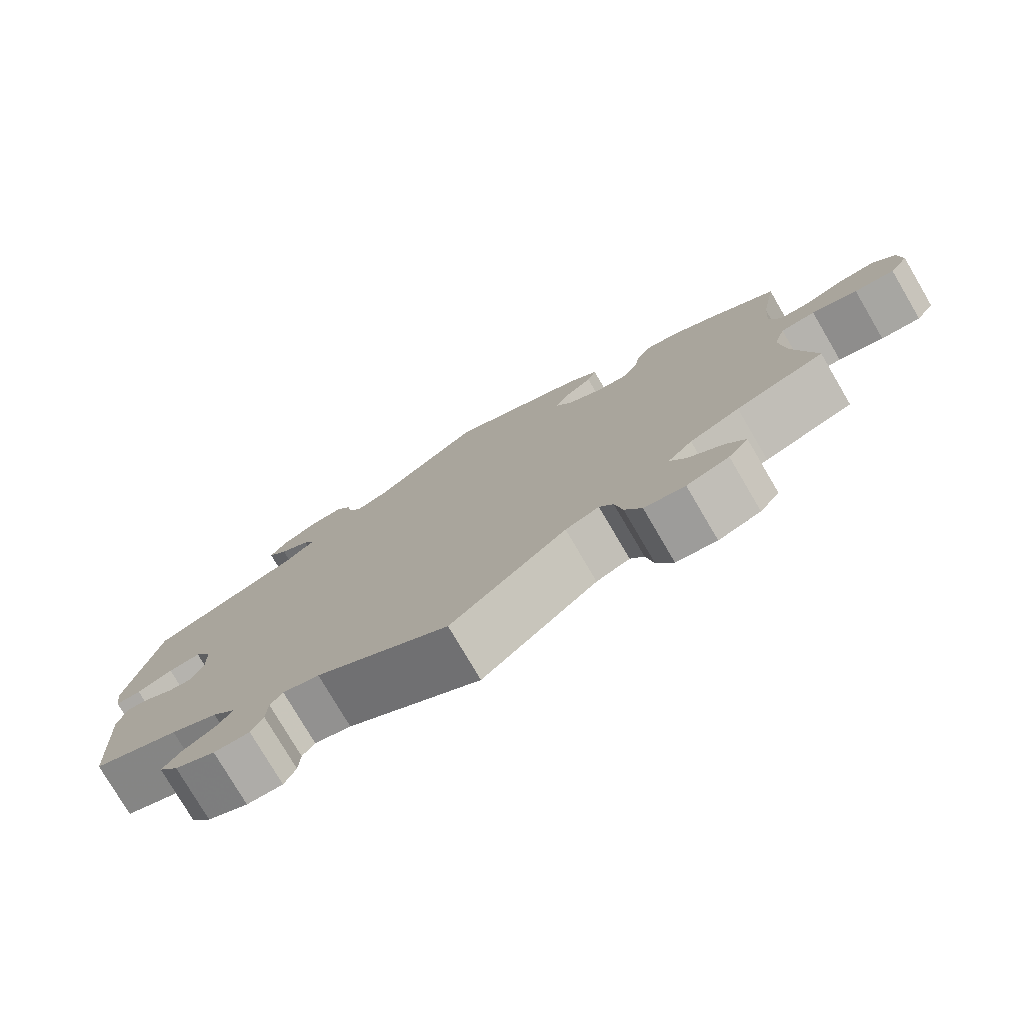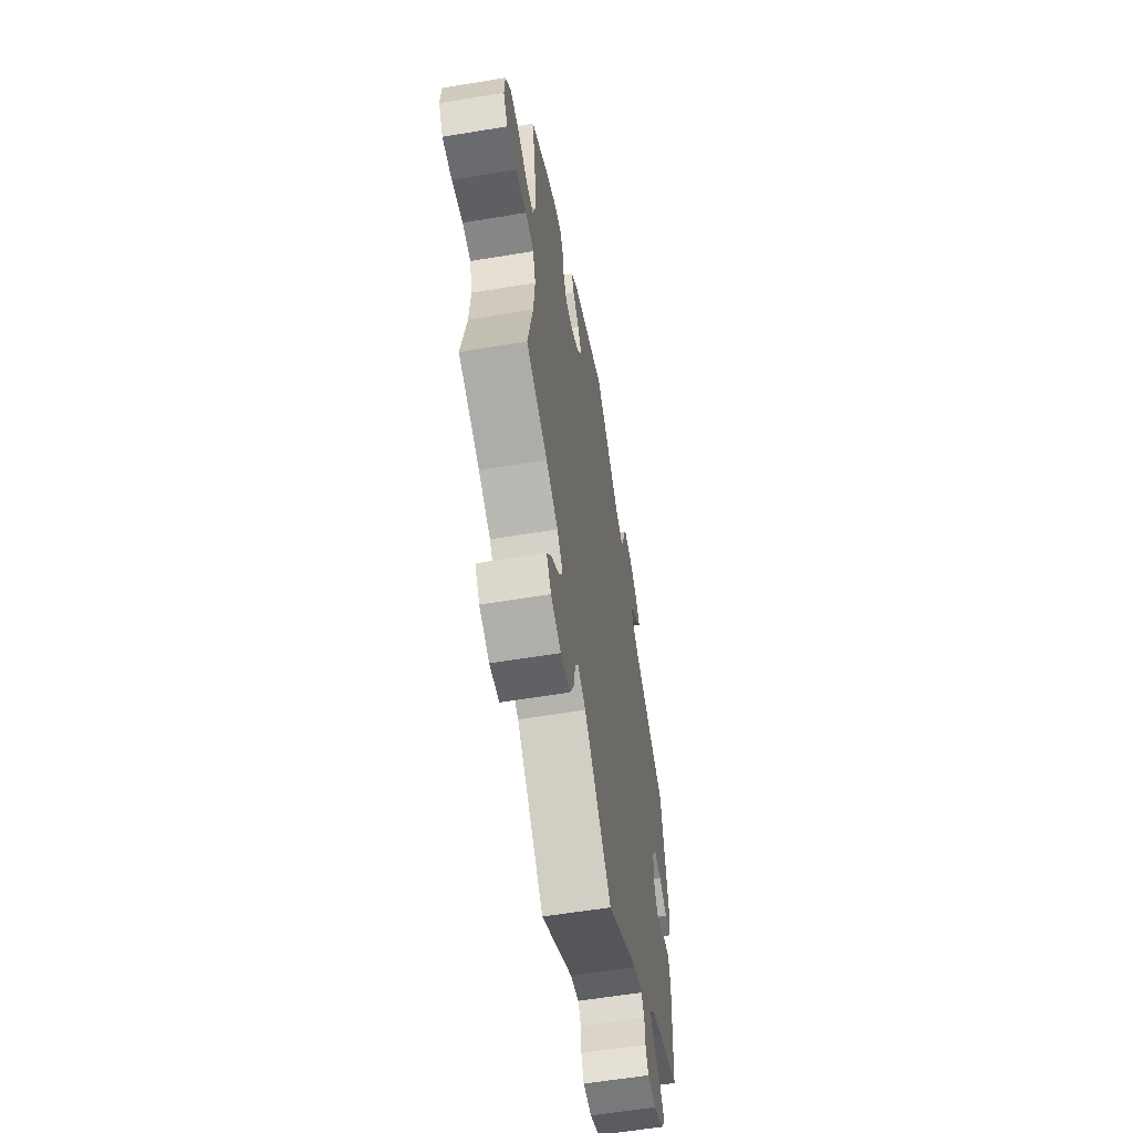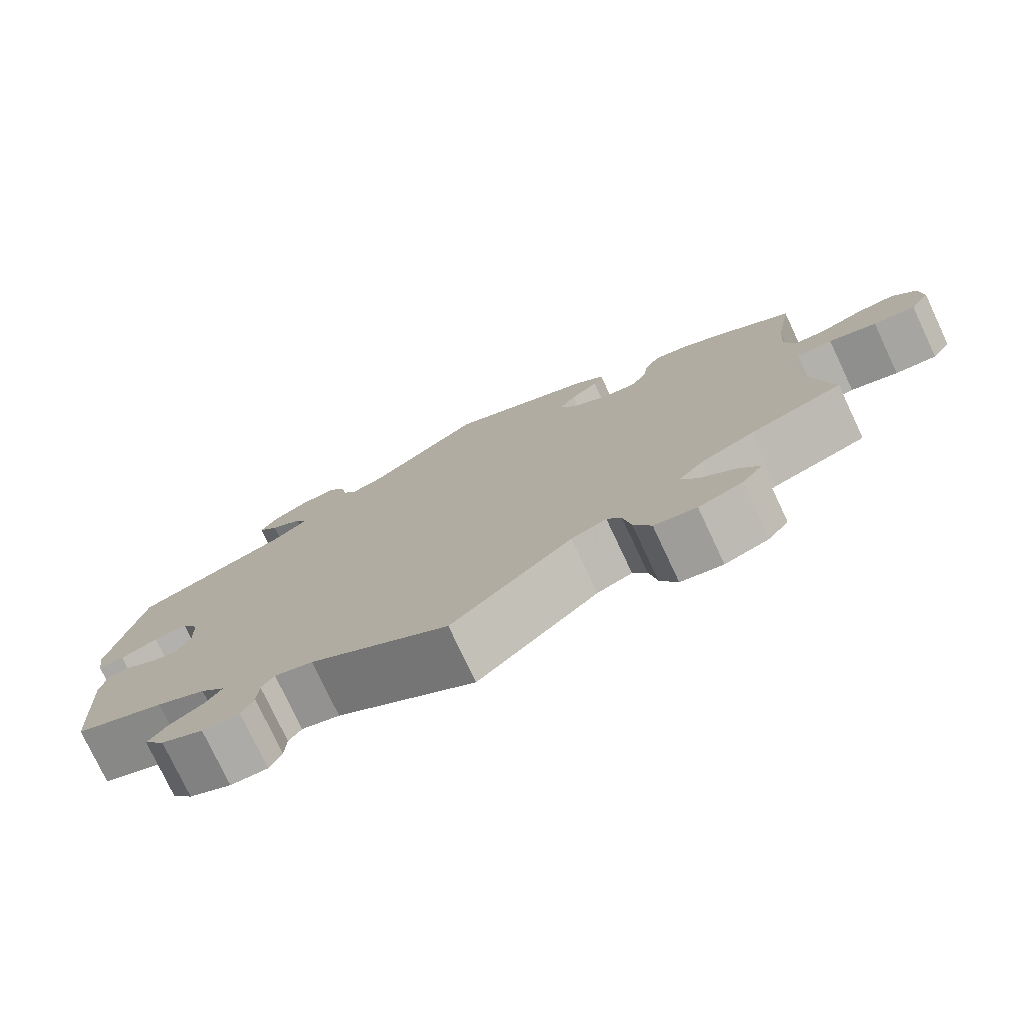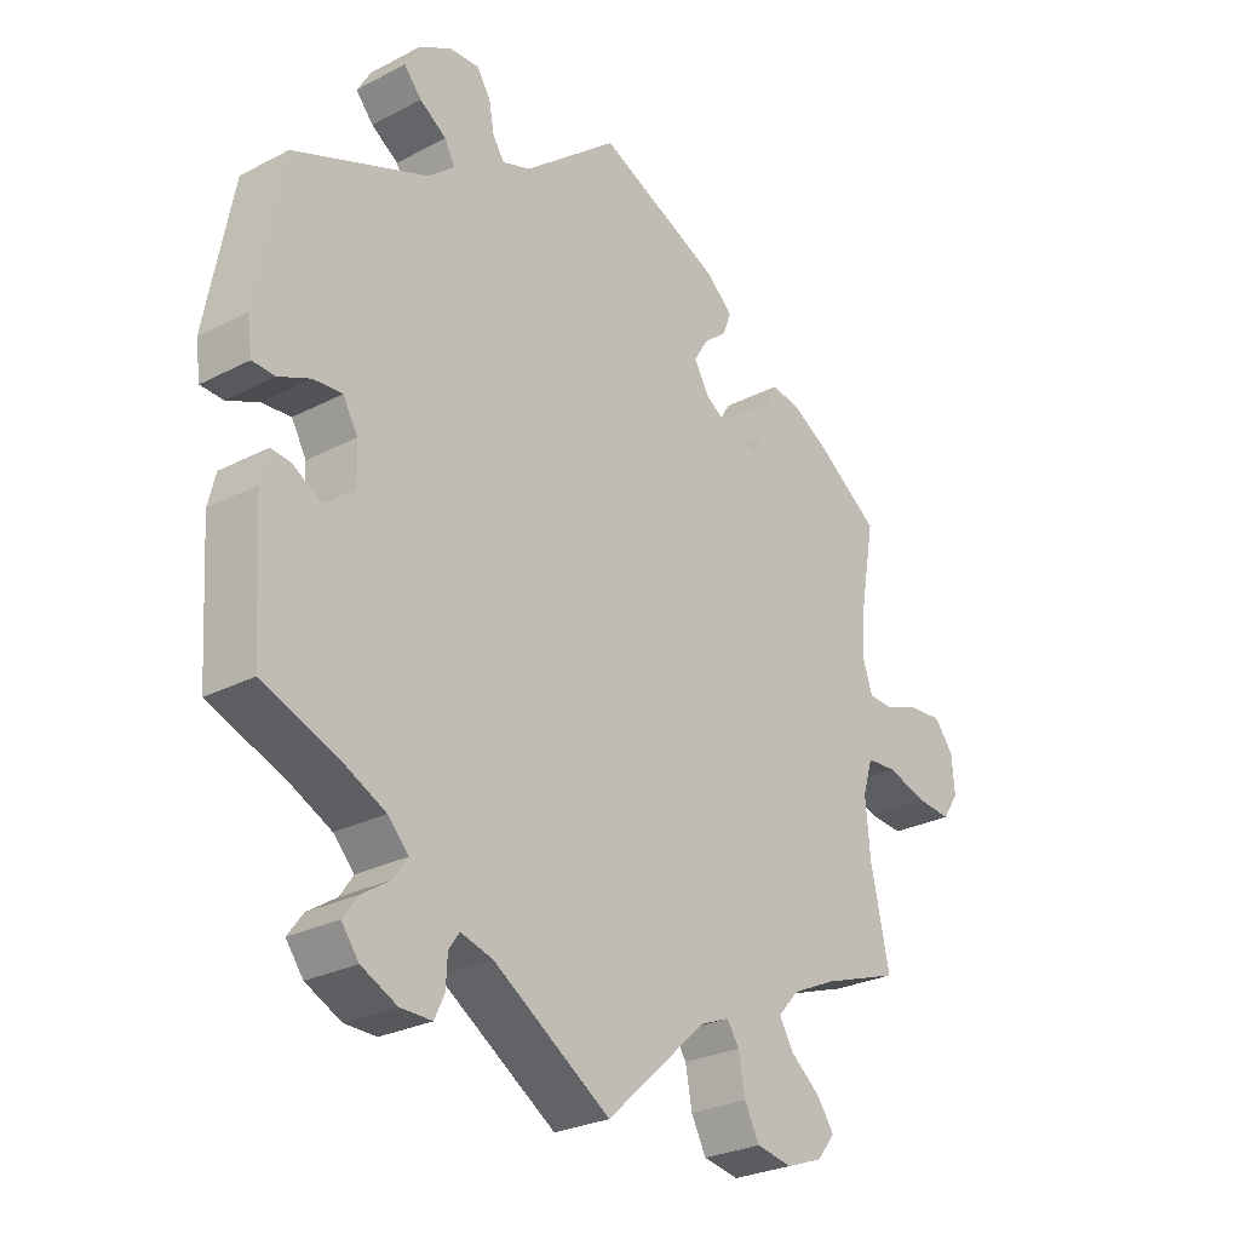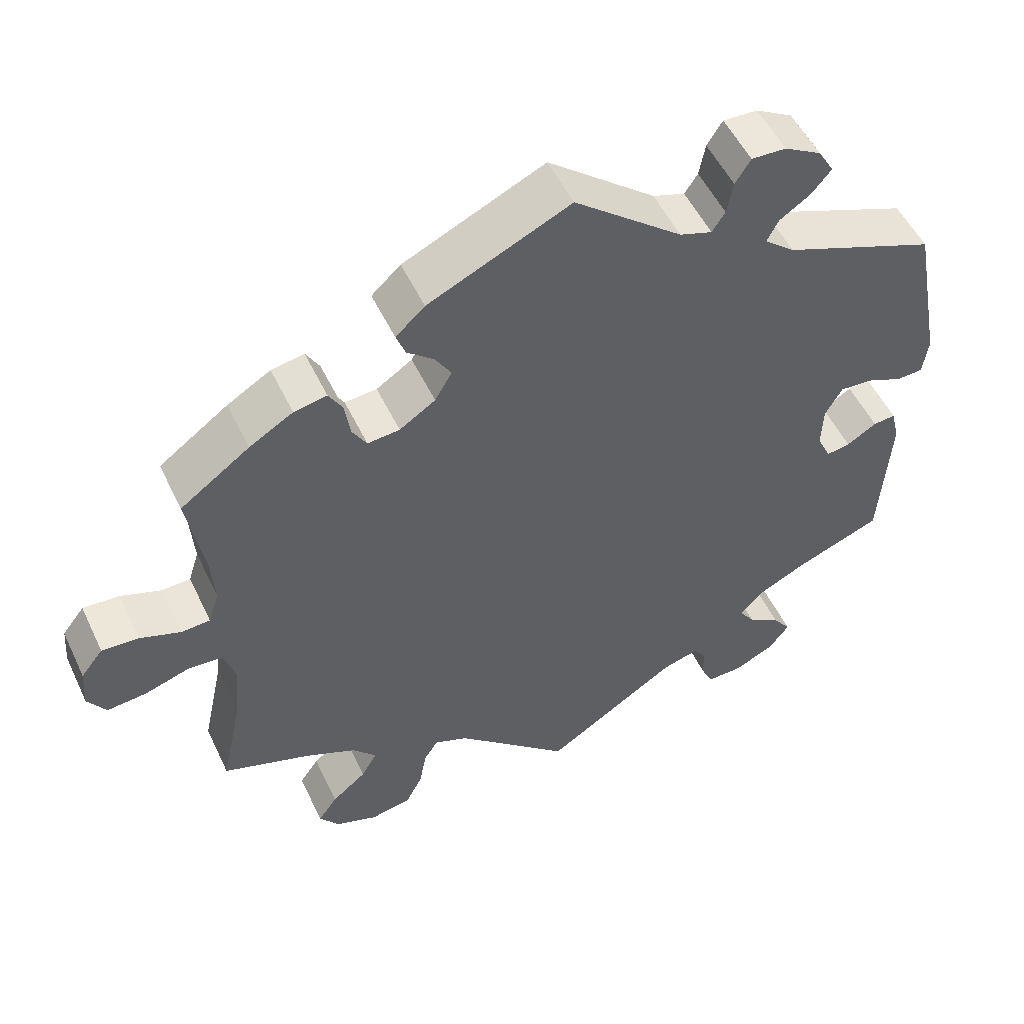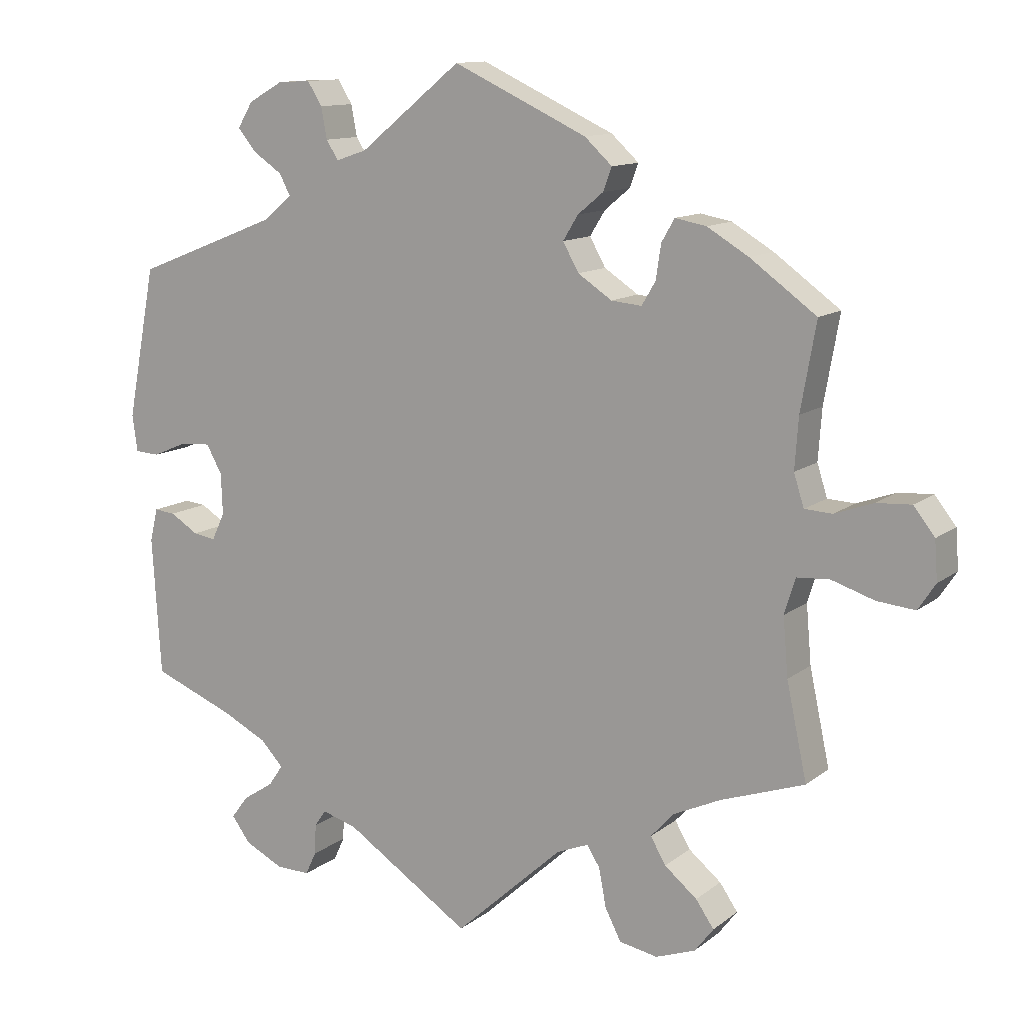
<metadata>
{"format":"obj","ext":"obj","renderer":"f3d","projection":"perspective","resolution":1024,"background":"white","views":[{"elev":-77.7,"azim":30.4,"up":"+Z"},{"elev":-58.8,"azim":99.7,"up":"+Z"},{"elev":-77.1,"azim":25.2,"up":"+Z"},{"elev":-26.8,"azim":-50.9,"up":"+Z"},{"elev":52.5,"azim":155.0,"up":"+Z"},{"elev":12.1,"azim":30.5,"up":"+Z"}]}
</metadata>
<code>
v -0.513 0.07 -0.096
v -0.502 0.07 -0.051
v -0.473 0.07 -0.054
v -0.434 0.07 -0.078
v -0.403 0.07 -0.083
v -0.385 0.07 -0.045
v -0.387 0.07 0.012
v -0.409 0.07 0.051
v -0.452 0.07 0.048
v -0.499 0.07 0.028
v -0.533 0.07 0.03
v -0.54 0.07 0.08
v -0.5 0.07 0.289
v -0.301 0.07 0.367
v -0.261 0.07 0.4
v -0.276 0.07 0.429
v -0.316 0.07 0.456
v -0.342 0.07 0.487
v -0.321 0.07 0.522
v -0.273 0.07 0.549
v -0.228 0.07 0.551
v -0.208 0.07 0.519
v -0.2 0.07 0.476
v -0.183 0.07 0.45
v -0.141 0.07 0.464
v 0 0.07 0.578
v 0.185 0.07 0.492
v 0.223 0.07 0.457
v 0.211 0.07 0.425
v 0.176 0.07 0.396
v 0.155 0.07 0.362
v 0.177 0.07 0.323
v 0.224 0.07 0.292
v 0.266 0.07 0.288
v 0.285 0.07 0.32
v 0.292 0.07 0.367
v 0.31 0.07 0.398
v 0.353 0.07 0.39
v 0.41 0.07 0.356
v 0.501 0.07 0.29
v 0.48 0.07 0.171
v 0.475 0.07 0.101
v 0.489 0.07 0.057
v 0.527 0.07 0.055
v 0.58 0.07 0.074
v 0.628 0.07 0.077
v 0.657 0.07 0.04
v 0.661 0.07 -0.014
v 0.637 0.07 -0.05
v 0.585 0.07 -0.045
v 0.526 0.07 -0.026
v 0.481 0.07 -0.029
v 0.466 0.07 -0.078
v 0.473 0.07 -0.158
v 0.501 0.07 -0.289
v 0.385 0.07 -0.329
v 0.32 0.07 -0.359
v 0.288 0.07 -0.394
v 0.309 0.07 -0.43
v 0.354 0.07 -0.467
v 0.379 0.07 -0.503
v 0.353 0.07 -0.537
v 0.298 0.07 -0.557
v 0.245 0.07 -0.547
v 0.223 0.07 -0.504
v 0.213 0.07 -0.451
v 0.195 0.07 -0.423
v 0.151 0.07 -0.441
v 0.001 0.07 -0.578
v -0.173 0.07 -0.464
v -0.221 0.07 -0.45
v -0.237 0.07 -0.473
v -0.239 0.07 -0.515
v -0.254 0.07 -0.547
v -0.301 0.07 -0.546
v -0.354 0.07 -0.52
v -0.38 0.07 -0.485
v -0.357 0.07 -0.454
v -0.314 0.07 -0.426
v -0.294 0.07 -0.397
v -0.325 0.07 -0.364
v -0.387 0.07 -0.333
v -0.501 0.07 -0.288
v -0.513 0 -0.096
v -0.502 0 -0.051
v -0.473 0 -0.054
v -0.434 0 -0.078
v -0.403 0 -0.083
v -0.385 0 -0.045
v -0.387 0 0.012
v -0.409 0 0.051
v -0.452 0 0.048
v -0.499 0 0.028
v -0.533 0 0.03
v -0.54 0 0.08
v -0.5 0 0.289
v -0.301 0 0.367
v -0.261 0 0.4
v -0.276 0 0.429
v -0.316 0 0.456
v -0.342 0 0.487
v -0.321 0 0.522
v -0.273 0 0.549
v -0.228 0 0.551
v -0.208 0 0.519
v -0.2 0 0.476
v -0.183 0 0.45
v -0.141 0 0.464
v 0 0 0.578
v 0.185 0 0.492
v 0.223 0 0.457
v 0.211 0 0.425
v 0.176 0 0.396
v 0.155 0 0.362
v 0.177 0 0.323
v 0.224 0 0.292
v 0.266 0 0.288
v 0.285 0 0.32
v 0.292 0 0.367
v 0.31 0 0.398
v 0.353 0 0.39
v 0.41 0 0.356
v 0.501 0 0.29
v 0.48 0 0.171
v 0.475 0 0.101
v 0.489 0 0.057
v 0.527 0 0.055
v 0.58 0 0.074
v 0.628 0 0.077
v 0.657 0 0.04
v 0.661 0 -0.014
v 0.637 0 -0.05
v 0.585 0 -0.045
v 0.526 0 -0.026
v 0.481 0 -0.029
v 0.466 0 -0.078
v 0.473 0 -0.158
v 0.501 0 -0.289
v 0.385 0 -0.329
v 0.32 0 -0.359
v 0.288 0 -0.394
v 0.309 0 -0.43
v 0.354 0 -0.467
v 0.379 0 -0.503
v 0.353 0 -0.537
v 0.298 0 -0.557
v 0.245 0 -0.547
v 0.223 0 -0.504
v 0.213 0 -0.451
v 0.195 0 -0.423
v 0.151 0 -0.441
v 0.001 0 -0.578
v -0.173 0 -0.464
v -0.221 0 -0.45
v -0.237 0 -0.473
v -0.239 0 -0.515
v -0.254 0 -0.547
v -0.301 0 -0.546
v -0.354 0 -0.52
v -0.38 0 -0.485
v -0.357 0 -0.454
v -0.314 0 -0.426
v -0.294 0 -0.397
v -0.325 0 -0.364
v -0.387 0 -0.333
v -0.501 0 -0.288
f 82 83 1 2
f 81 82 2 3
f 80 81 3 4
f 76 77 78 79
f 76 79 80
f 75 76 80
f 72 73 74 75
f 71 72 75 80
f 70 71 80 4
f 68 69 70 4
f 63 64 65 66
f 63 66 67
f 62 63 67
f 59 60 61 62
f 58 59 62 67
f 57 58 67
f 54 55 56
f 53 54 56 57
f 52 53 57 67
f 48 49 50 51
f 48 51 52
f 47 48 52
f 44 45 46 47
f 43 44 47 52
f 42 43 52 67
f 38 39 40 41
f 35 36 37 38
f 34 35 38 41
f 33 34 41 42
f 27 28 29 30
f 25 26 27 30
f 24 25 30 31
f 20 21 22 23
f 20 23 24
f 19 20 24
f 16 17 18 19
f 15 16 19 24
f 14 15 24 31
f 9 10 11 12
f 8 9 12 13
f 7 8 13 14
f 67 68 4 5
f 32 33 42 67
f 32 67 5 6
f 14 31 32
f 6 7 14 32
f 85 84 166 165
f 86 85 165 164
f 87 86 164 163
f 162 161 160 159
f 163 162 159
f 163 159 158
f 158 157 156 155
f 163 158 155 154
f 87 163 154 153
f 87 153 152 151
f 149 148 147 146
f 150 149 146
f 150 146 145
f 145 144 143 142
f 150 145 142 141
f 150 141 140
f 139 138 137
f 140 139 137 136
f 150 140 136 135
f 134 133 132 131
f 135 134 131
f 135 131 130
f 130 129 128 127
f 135 130 127 126
f 150 135 126 125
f 124 123 122 121
f 121 120 119 118
f 124 121 118 117
f 125 124 117 116
f 113 112 111 110
f 113 110 109 108
f 114 113 108 107
f 106 105 104 103
f 107 106 103
f 107 103 102
f 102 101 100 99
f 107 102 99 98
f 114 107 98 97
f 95 94 93 92
f 96 95 92 91
f 97 96 91 90
f 88 87 151 150
f 150 125 116 115
f 89 88 150 115
f 115 114 97
f 115 97 90 89
f 1 84 85 2
f 2 85 86 3
f 3 86 87 4
f 4 87 88 5
f 5 88 89 6
f 6 89 90 7
f 7 90 91 8
f 8 91 92 9
f 9 92 93 10
f 10 93 94 11
f 11 94 95 12
f 12 95 96 13
f 13 96 97 14
f 14 97 98 15
f 15 98 99 16
f 16 99 100 17
f 17 100 101 18
f 18 101 102 19
f 19 102 103 20
f 20 103 104 21
f 21 104 105 22
f 22 105 106 23
f 23 106 107 24
f 24 107 108 25
f 25 108 109 26
f 26 109 110 27
f 27 110 111 28
f 28 111 112 29
f 29 112 113 30
f 30 113 114 31
f 31 114 115 32
f 32 115 116 33
f 33 116 117 34
f 34 117 118 35
f 35 118 119 36
f 36 119 120 37
f 37 120 121 38
f 38 121 122 39
f 39 122 123 40
f 40 123 124 41
f 41 124 125 42
f 42 125 126 43
f 43 126 127 44
f 44 127 128 45
f 45 128 129 46
f 46 129 130 47
f 47 130 131 48
f 48 131 132 49
f 49 132 133 50
f 50 133 134 51
f 51 134 135 52
f 52 135 136 53
f 53 136 137 54
f 54 137 138 55
f 55 138 139 56
f 56 139 140 57
f 57 140 141 58
f 58 141 142 59
f 59 142 143 60
f 60 143 144 61
f 61 144 145 62
f 62 145 146 63
f 63 146 147 64
f 64 147 148 65
f 65 148 149 66
f 66 149 150 67
f 67 150 151 68
f 68 151 152 69
f 69 152 153 70
f 70 153 154 71
f 71 154 155 72
f 72 155 156 73
f 73 156 157 74
f 74 157 158 75
f 75 158 159 76
f 76 159 160 77
f 77 160 161 78
f 78 161 162 79
f 79 162 163 80
f 80 163 164 81
f 81 164 165 82
f 82 165 166 83
f 83 166 84 1

</code>
